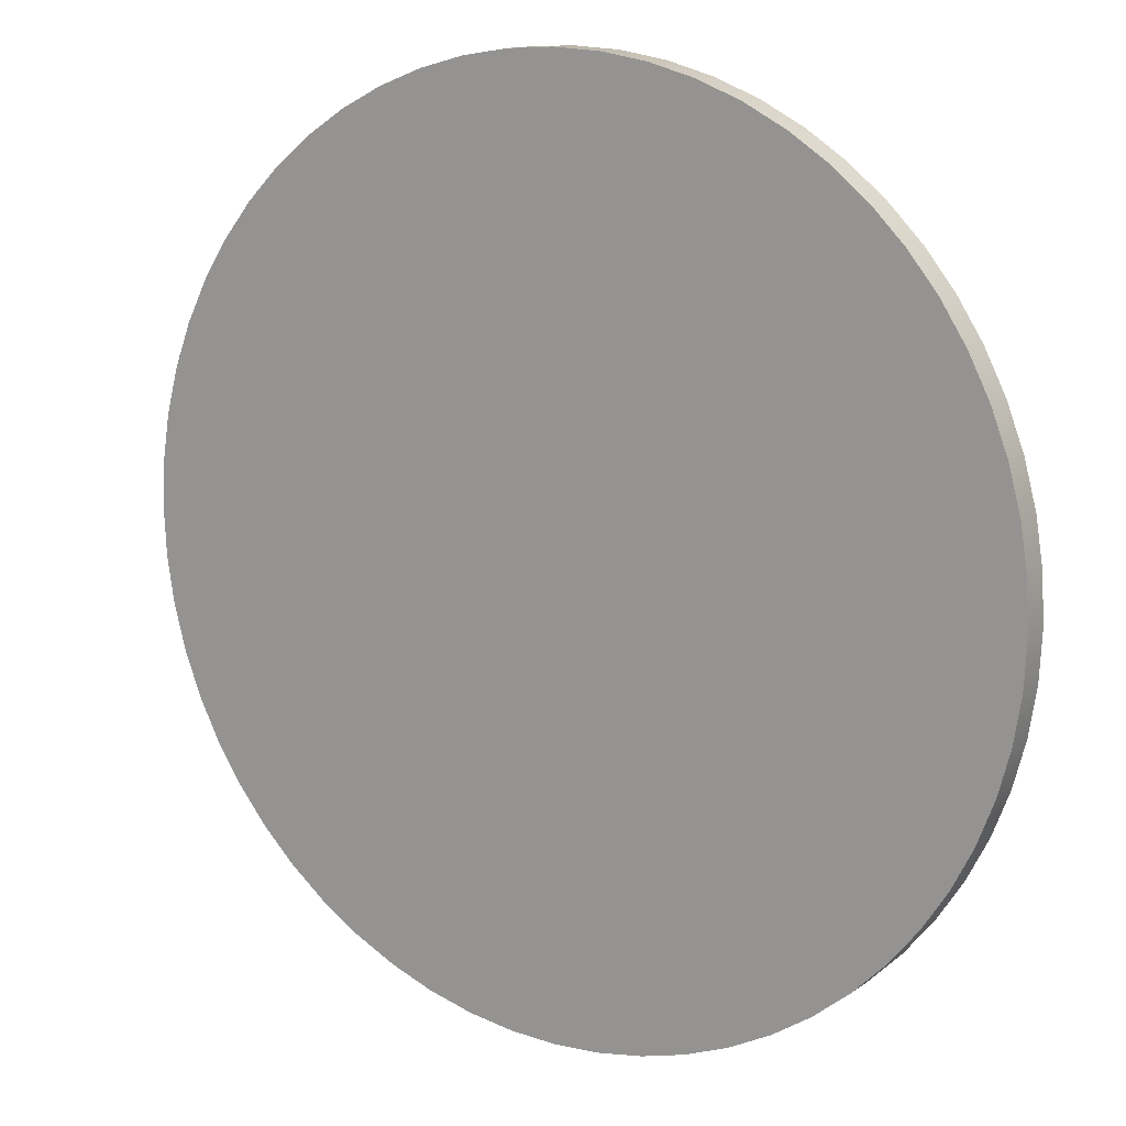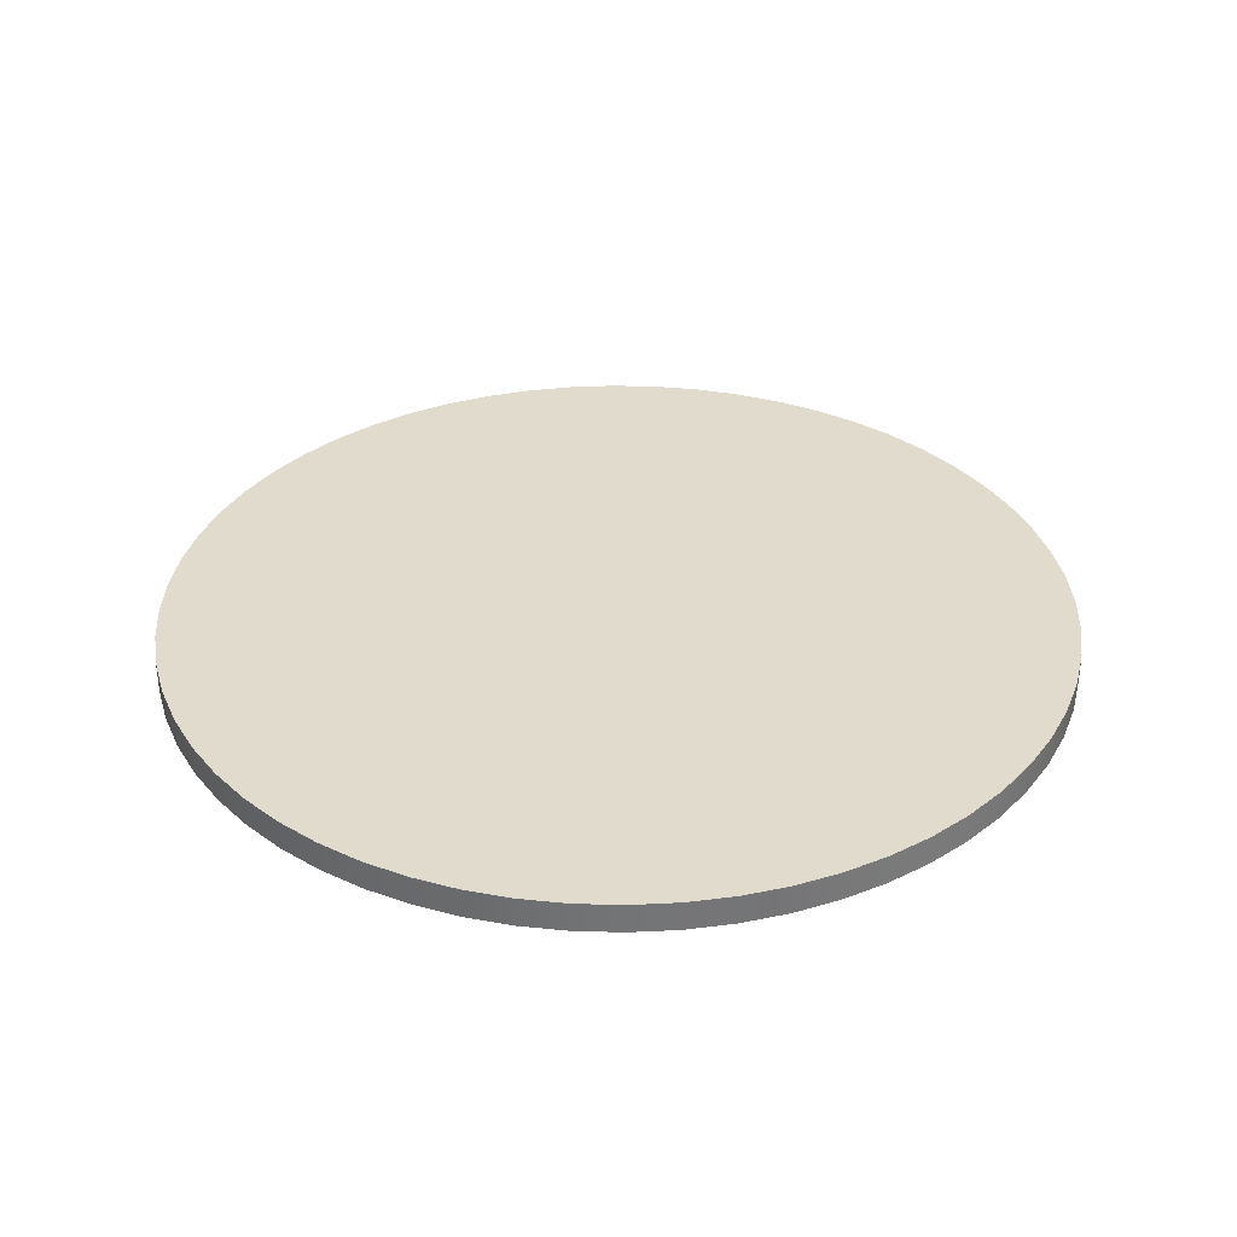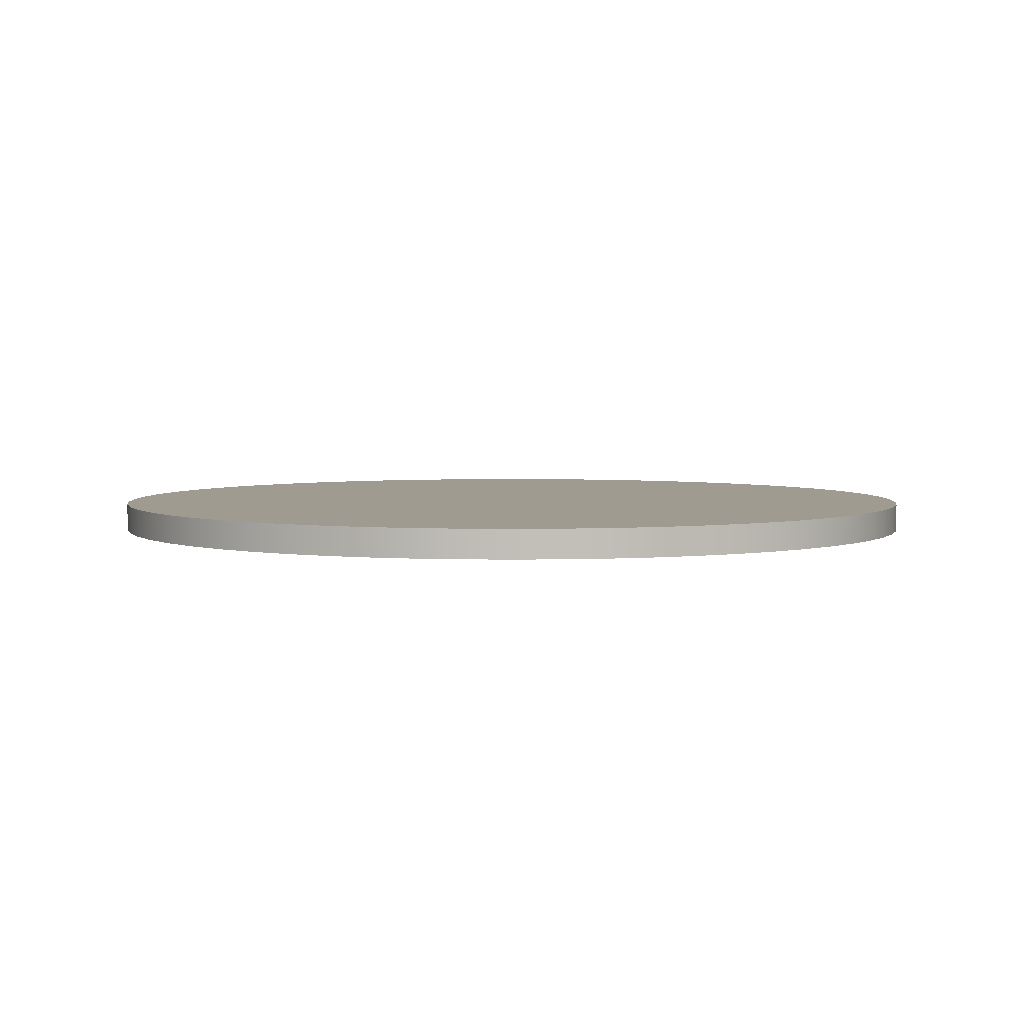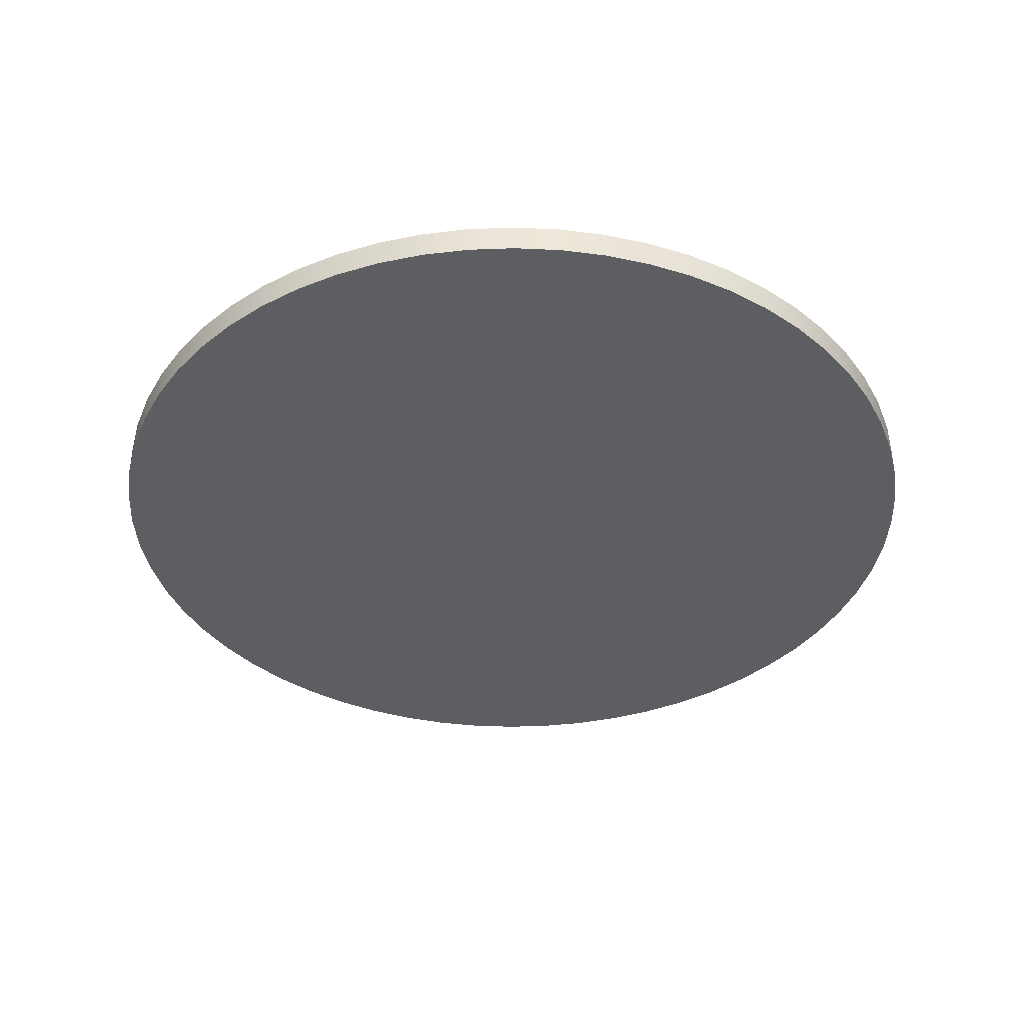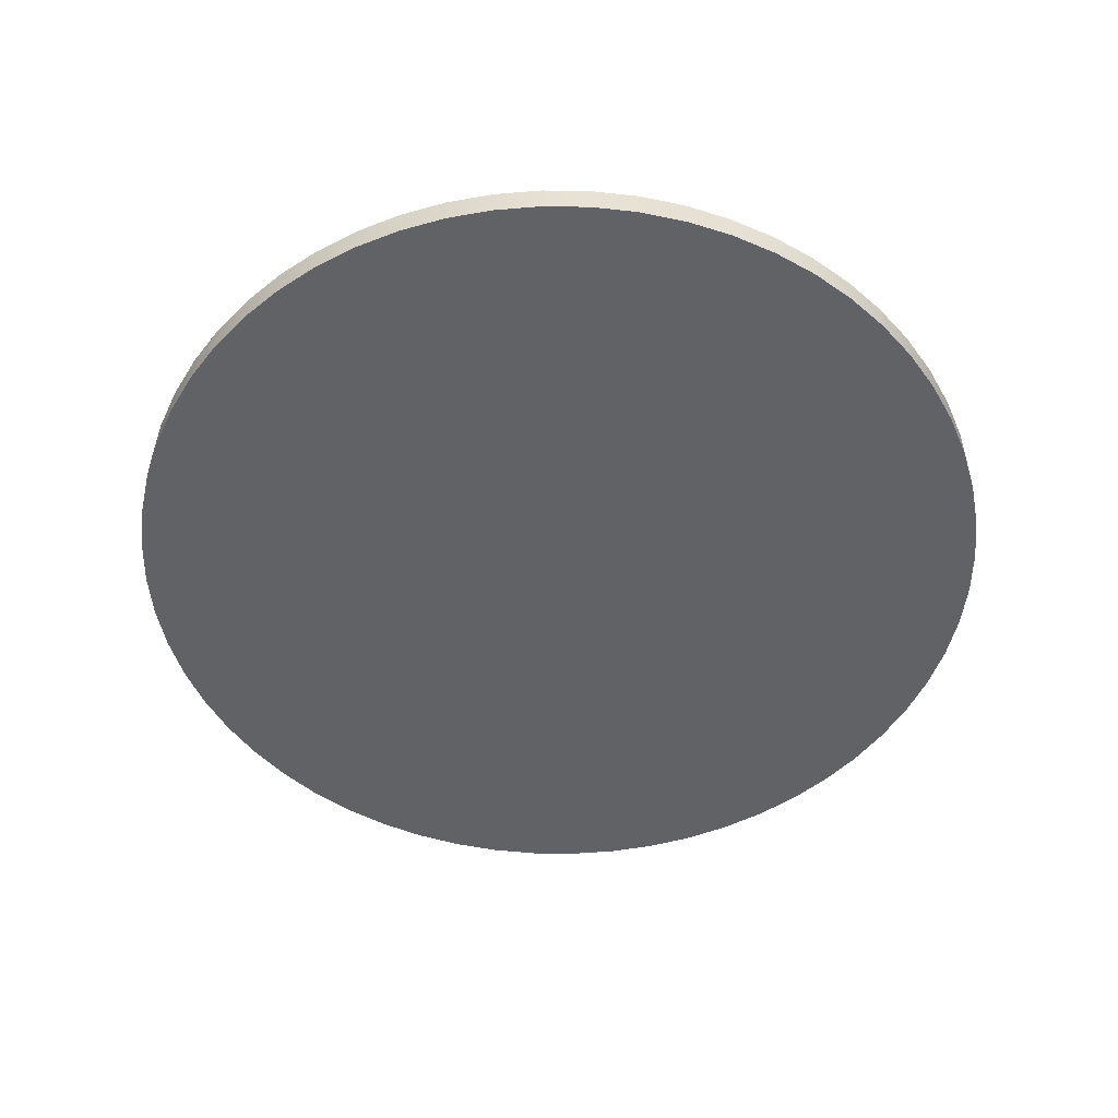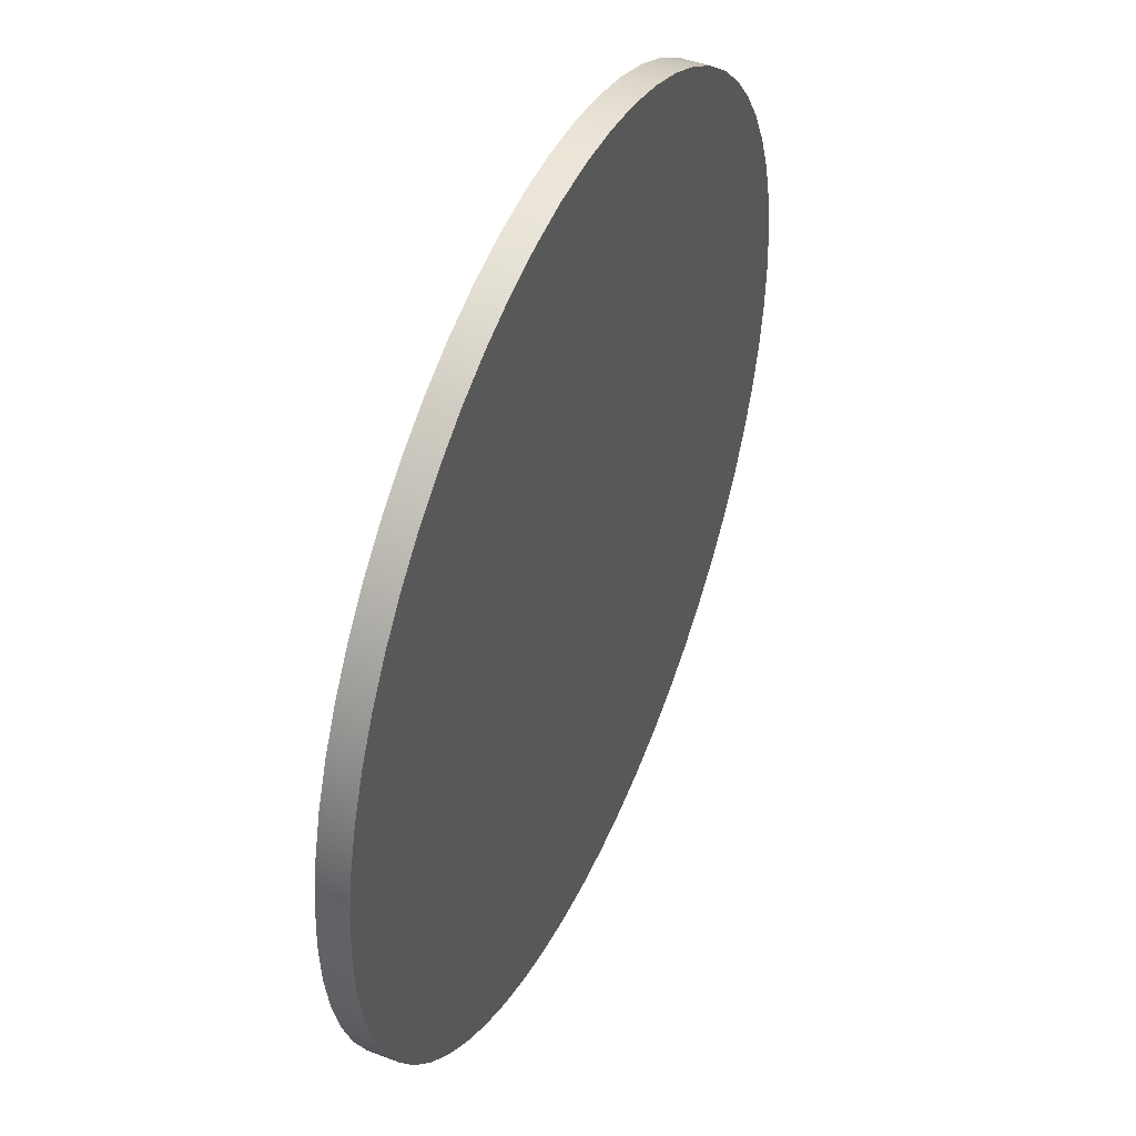
<metadata>
{"format":"obj","ext":"obj","renderer":"f3d","projection":"perspective","resolution":1024,"background":"white","views":[{"elev":13.2,"azim":33.0,"up":"+Z"},{"elev":33.9,"azim":-96.9,"up":"+Y"},{"elev":4.0,"azim":-125.7,"up":"+Y"},{"elev":-38.4,"azim":-168.3,"up":"+Y"},{"elev":-50.6,"azim":-45.9,"up":"+Y"},{"elev":46.2,"azim":113.7,"up":"+Z"}]}
</metadata>
<code>
v -3 0.2 3.674e-16
v -2.984 0.2 -0.3136
v -2.934 0.2 -0.6237
v -2.853 0.2 -0.9271
v -2.741 0.2 -1.22
v -2.598 0.2 -1.5
v -2.427 0.2 -1.763
v -2.229 0.2 -2.007
v -2.007 0.2 -2.229
v -1.763 0.2 -2.427
v -1.5 0.2 -2.598
v -1.22 0.2 -2.741
v -0.9271 0.2 -2.853
v -0.6237 0.2 -2.934
v -0.3136 0.2 -2.984
v 1.837e-16 0.2 -3
v 0.3136 0.2 -2.984
v 0.6237 0.2 -2.934
v 0.9271 0.2 -2.853
v 1.22 0.2 -2.741
v 1.5 0.2 -2.598
v 1.763 0.2 -2.427
v 2.007 0.2 -2.229
v 2.229 0.2 -2.007
v 2.427 0.2 -1.763
v 2.598 0.2 -1.5
v 2.741 0.2 -1.22
v 2.853 0.2 -0.9271
v 2.934 0.2 -0.6237
v 2.984 0.2 -0.3136
v 3 0.2 0
v 2.984 0.2 0.3136
v 2.934 0.2 0.6237
v 2.853 0.2 0.9271
v 2.741 0.2 1.22
v 2.598 0.2 1.5
v 2.427 0.2 1.763
v 2.229 0.2 2.007
v 2.007 0.2 2.229
v 1.763 0.2 2.427
v 1.5 0.2 2.598
v 1.22 0.2 2.741
v 0.9271 0.2 2.853
v 0.6237 0.2 2.934
v 0.3136 0.2 2.984
v 1.837e-16 0.2 3
v -0.3136 0.2 2.984
v -0.6237 0.2 2.934
v -0.9271 0.2 2.853
v -1.22 0.2 2.741
v -1.5 0.2 2.598
v -1.763 0.2 2.427
v -2.007 0.2 2.229
v -2.229 0.2 2.007
v -2.427 0.2 1.763
v -2.598 0.2 1.5
v -2.741 0.2 1.22
v -2.853 0.2 0.9271
v -2.934 0.2 0.6237
v -2.984 0.2 0.3136
v -3 0 3.674e-16
v -2.984 0 0.3136
v -2.934 0 0.6237
v -2.853 0 0.9271
v -2.741 0 1.22
v -2.598 0 1.5
v -2.427 0 1.763
v -2.229 0 2.007
v -2.007 0 2.229
v -1.763 0 2.427
v -1.5 0 2.598
v -1.22 0 2.741
v -0.9271 0 2.853
v -0.6237 0 2.934
v -0.3136 0 2.984
v 1.837e-16 0 3
v 0.3136 0 2.984
v 0.6237 0 2.934
v 0.9271 0 2.853
v 1.22 0 2.741
v 1.5 0 2.598
v 1.763 0 2.427
v 2.007 0 2.229
v 2.229 0 2.007
v 2.427 0 1.763
v 2.598 0 1.5
v 2.741 0 1.22
v 2.853 0 0.9271
v 2.934 0 0.6237
v 2.984 0 0.3136
v 3 0 0
v 2.984 0 -0.3136
v 2.934 0 -0.6237
v 2.853 0 -0.9271
v 2.741 0 -1.22
v 2.598 0 -1.5
v 2.427 0 -1.763
v 2.229 0 -2.007
v 2.007 0 -2.229
v 1.763 0 -2.427
v 1.5 0 -2.598
v 1.22 0 -2.741
v 0.9271 0 -2.853
v 0.6237 0 -2.934
v 0.3136 0 -2.984
v 1.837e-16 0 -3
v -0.3136 0 -2.984
v -0.6237 0 -2.934
v -0.9271 0 -2.853
v -1.22 0 -2.741
v -1.5 0 -2.598
v -1.763 0 -2.427
v -2.007 0 -2.229
v -2.229 0 -2.007
v -2.427 0 -1.763
v -2.598 0 -1.5
v -2.741 0 -1.22
v -2.853 0 -0.9271
v -2.934 0 -0.6237
v -2.984 0 -0.3136
v -3 0 3.674e-16
v -3 0.2 3.674e-16
v -3 0.2 3.674e-16
v -2.984 0.2 0.3136
v -2.934 0.2 0.6237
v -2.853 0.2 0.9271
v -2.741 0.2 1.22
v -2.598 0.2 1.5
v -2.427 0.2 1.763
v -2.229 0.2 2.007
v -2.007 0.2 2.229
v -1.763 0.2 2.427
v -1.5 0.2 2.598
v -1.22 0.2 2.741
v -0.9271 0.2 2.853
v -0.6237 0.2 2.934
v -0.3136 0.2 2.984
v 1.837e-16 0.2 3
v 0.3136 0.2 2.984
v 0.6237 0.2 2.934
v 0.9271 0.2 2.853
v 1.22 0.2 2.741
v 1.5 0.2 2.598
v 1.763 0.2 2.427
v 2.007 0.2 2.229
v 2.229 0.2 2.007
v 2.427 0.2 1.763
v 2.598 0.2 1.5
v 2.741 0.2 1.22
v 2.853 0.2 0.9271
v 2.934 0.2 0.6237
v 2.984 0.2 0.3136
v 3 0.2 0
v 2.984 0.2 -0.3136
v 2.934 0.2 -0.6237
v 2.853 0.2 -0.9271
v 2.741 0.2 -1.22
v 2.598 0.2 -1.5
v 2.427 0.2 -1.763
v 2.229 0.2 -2.007
v 2.007 0.2 -2.229
v 1.763 0.2 -2.427
v 1.5 0.2 -2.598
v 1.22 0.2 -2.741
v 0.9271 0.2 -2.853
v 0.6237 0.2 -2.934
v 0.3136 0.2 -2.984
v 1.837e-16 0.2 -3
v -0.3136 0.2 -2.984
v -0.6237 0.2 -2.934
v -0.9271 0.2 -2.853
v -1.22 0.2 -2.741
v -1.5 0.2 -2.598
v -1.763 0.2 -2.427
v -2.007 0.2 -2.229
v -2.229 0.2 -2.007
v -2.427 0.2 -1.763
v -2.598 0.2 -1.5
v -2.741 0.2 -1.22
v -2.853 0.2 -0.9271
v -2.934 0.2 -0.6237
v -2.984 0.2 -0.3136
v -3 0 3.674e-16
v -2.984 0 -0.3136
v -2.934 0 -0.6237
v -2.853 0 -0.9271
v -2.741 0 -1.22
v -2.598 0 -1.5
v -2.427 0 -1.763
v -2.229 0 -2.007
v -2.007 0 -2.229
v -1.763 0 -2.427
v -1.5 0 -2.598
v -1.22 0 -2.741
v -0.9271 0 -2.853
v -0.6237 0 -2.934
v -0.3136 0 -2.984
v 1.837e-16 0 -3
v 0.3136 0 -2.984
v 0.6237 0 -2.934
v 0.9271 0 -2.853
v 1.22 0 -2.741
v 1.5 0 -2.598
v 1.763 0 -2.427
v 2.007 0 -2.229
v 2.229 0 -2.007
v 2.427 0 -1.763
v 2.598 0 -1.5
v 2.741 0 -1.22
v 2.853 0 -0.9271
v 2.934 0 -0.6237
v 2.984 0 -0.3136
v 3 0 0
v 2.984 0 0.3136
v 2.934 0 0.6237
v 2.853 0 0.9271
v 2.741 0 1.22
v 2.598 0 1.5
v 2.427 0 1.763
v 2.229 0 2.007
v 2.007 0 2.229
v 1.763 0 2.427
v 1.5 0 2.598
v 1.22 0 2.741
v 0.9271 0 2.853
v 0.6237 0 2.934
v 0.3136 0 2.984
v 1.837e-16 0 3
v -0.3136 0 2.984
v -0.6237 0 2.934
v -0.9271 0 2.853
v -1.22 0 2.741
v -1.5 0 2.598
v -1.763 0 2.427
v -2.007 0 2.229
v -2.229 0 2.007
v -2.427 0 1.763
v -2.598 0 1.5
v -2.741 0 1.22
v -2.853 0 0.9271
v -2.934 0 0.6237
v -2.984 0 0.3136
g 6c7a08b0-e2bb-11ea-9d97-54bf646e7e1f
f 2 120 1
f 1 120 121
f 122 61 60
f 60 61 62
f 60 62 59
f 59 62 63
f 59 63 58
f 58 63 64
f 58 64 57
f 57 64 65
f 57 65 56
f 56 65 66
f 56 66 55
f 55 66 67
f 55 67 54
f 54 67 68
f 54 68 53
f 53 68 69
f 53 69 52
f 52 69 70
f 52 70 51
f 51 70 71
f 51 71 50
f 50 71 72
f 50 72 49
f 49 72 73
f 49 73 48
f 48 73 74
f 48 74 47
f 47 74 75
f 47 75 46
f 46 75 76
f 46 76 45
f 45 76 77
f 45 77 44
f 44 77 78
f 44 78 43
f 43 78 79
f 43 79 42
f 42 79 80
f 42 80 41
f 41 80 81
f 41 81 40
f 40 81 82
f 40 82 39
f 39 82 83
f 39 83 38
f 38 83 84
f 38 84 37
f 37 84 85
f 37 85 36
f 36 85 86
f 36 86 35
f 35 86 87
f 35 87 34
f 34 87 88
f 34 88 33
f 33 88 89
f 33 89 32
f 32 89 90
f 32 90 31
f 31 90 91
f 31 91 30
f 30 91 92
f 30 92 29
f 29 92 93
f 29 93 28
f 28 93 94
f 28 94 27
f 27 94 95
f 27 95 26
f 26 95 96
f 26 96 25
f 25 96 97
f 25 97 24
f 24 97 98
f 24 98 23
f 23 98 99
f 23 99 22
f 22 99 100
f 22 100 21
f 21 100 101
f 21 101 20
f 20 101 102
f 20 102 19
f 19 102 103
f 19 103 18
f 18 103 104
f 18 104 17
f 17 104 105
f 17 105 16
f 16 105 106
f 16 106 15
f 15 106 107
f 15 107 14
f 14 107 108
f 14 108 13
f 13 108 109
f 13 109 12
f 12 109 110
f 12 110 11
f 11 110 111
f 11 111 10
f 10 111 112
f 10 112 9
f 9 112 113
f 9 113 8
f 8 113 114
f 8 114 7
f 7 114 115
f 7 115 6
f 6 115 116
f 6 116 5
f 5 116 117
f 5 117 4
f 4 117 118
f 4 118 3
f 3 118 119
f 3 119 2
f 2 119 120
g 6c7a7de4-e2bb-11ea-9faf-54bf646e7e1f
f 124 152 123
f 123 152 153
f 123 153 182
f 182 153 154
f 182 154 181
f 181 154 155
f 181 155 180
f 180 155 156
f 180 156 179
f 179 156 157
f 179 157 178
f 178 157 158
f 178 158 177
f 177 158 159
f 177 159 176
f 176 159 160
f 176 160 175
f 175 160 161
f 175 161 174
f 174 161 162
f 174 162 173
f 173 162 163
f 173 163 172
f 172 163 164
f 172 164 171
f 171 164 165
f 171 165 170
f 170 165 166
f 170 166 169
f 169 166 167
f 169 167 168
f 152 124 151
f 151 124 125
f 151 125 150
f 150 125 126
f 150 126 149
f 149 126 127
f 149 127 148
f 148 127 128
f 148 128 147
f 147 128 129
f 147 129 146
f 146 129 130
f 146 130 145
f 145 130 131
f 145 131 144
f 144 131 132
f 144 132 143
f 143 132 133
f 143 133 142
f 142 133 134
f 142 134 141
f 141 134 135
f 141 135 140
f 140 135 136
f 140 136 139
f 139 136 137
f 139 137 138
g 6c7af2f6-e2bb-11ea-8ce0-54bf646e7e1f
f 184 212 183
f 183 212 213
f 183 213 242
f 242 213 214
f 242 214 241
f 241 214 215
f 241 215 240
f 240 215 216
f 240 216 239
f 239 216 217
f 239 217 238
f 238 217 218
f 238 218 237
f 237 218 219
f 237 219 236
f 236 219 220
f 236 220 235
f 235 220 221
f 235 221 234
f 234 221 222
f 234 222 233
f 233 222 223
f 233 223 232
f 232 223 224
f 232 224 231
f 231 224 225
f 231 225 230
f 230 225 226
f 230 226 229
f 229 226 227
f 229 227 228
f 212 184 211
f 211 184 185
f 211 185 210
f 210 185 186
f 210 186 209
f 209 186 187
f 209 187 208
f 208 187 188
f 208 188 207
f 207 188 189
f 207 189 206
f 206 189 190
f 206 190 205
f 205 190 191
f 205 191 204
f 204 191 192
f 204 192 203
f 203 192 193
f 203 193 202
f 202 193 194
f 202 194 201
f 201 194 195
f 201 195 200
f 200 195 196
f 200 196 199
f 199 196 197
f 199 197 198

</code>
